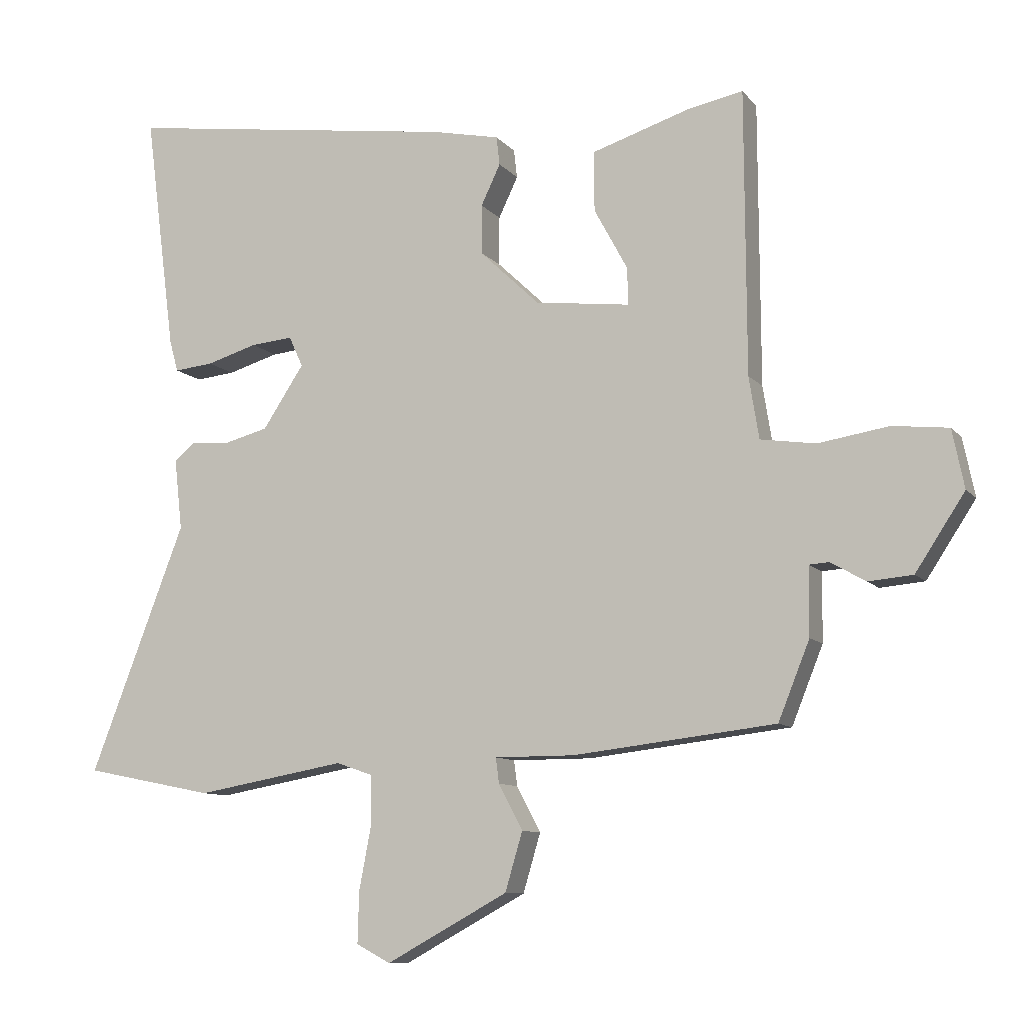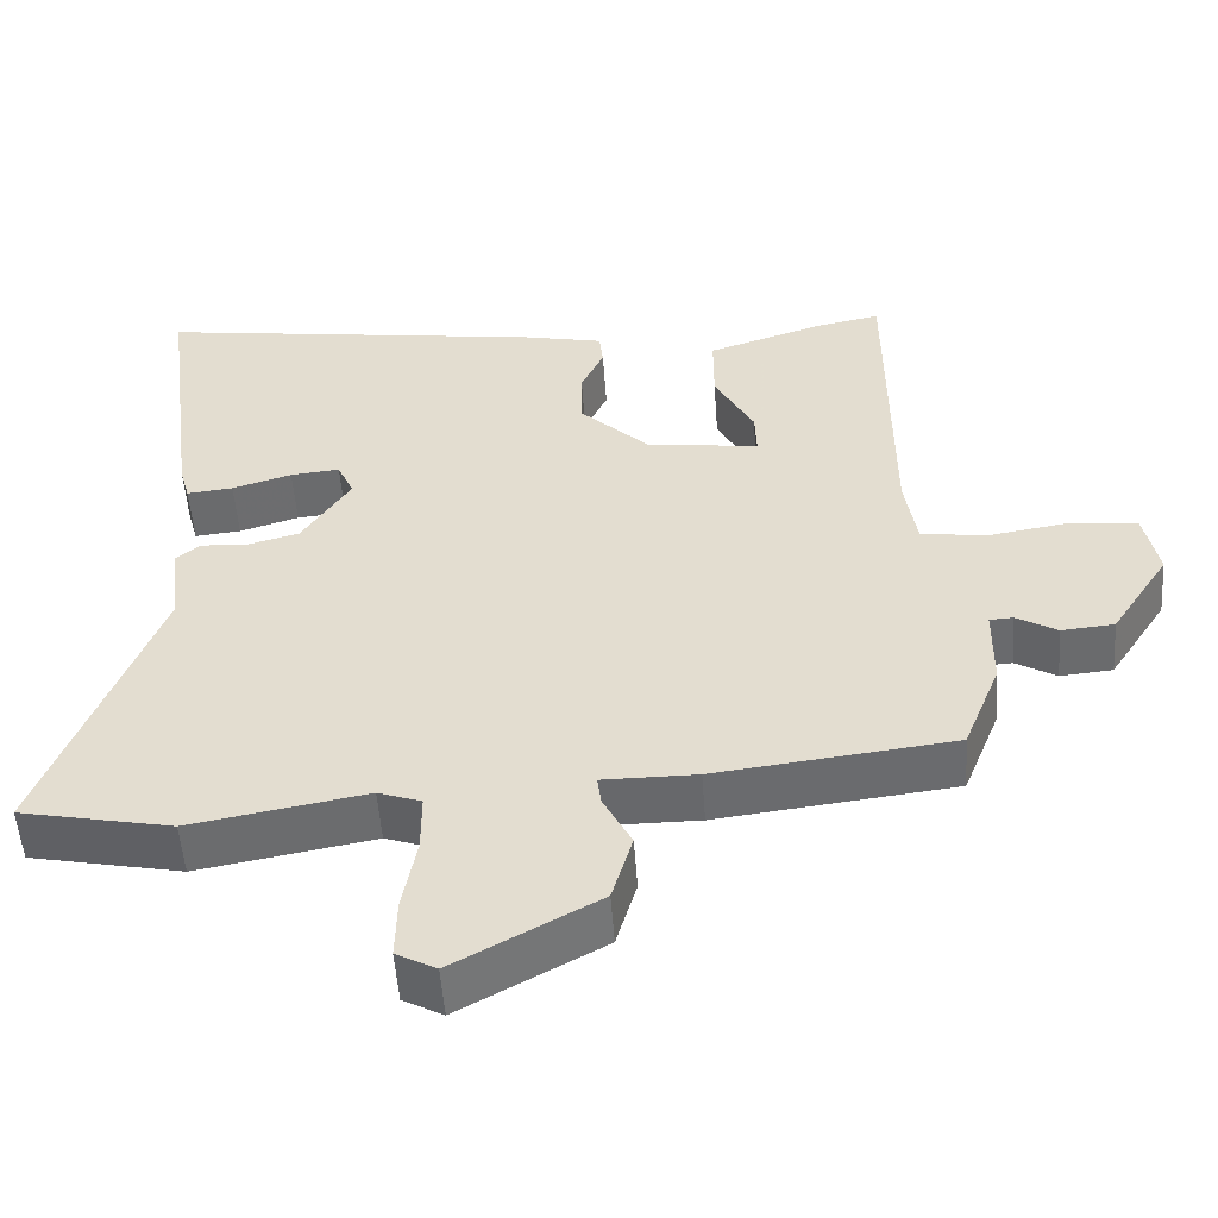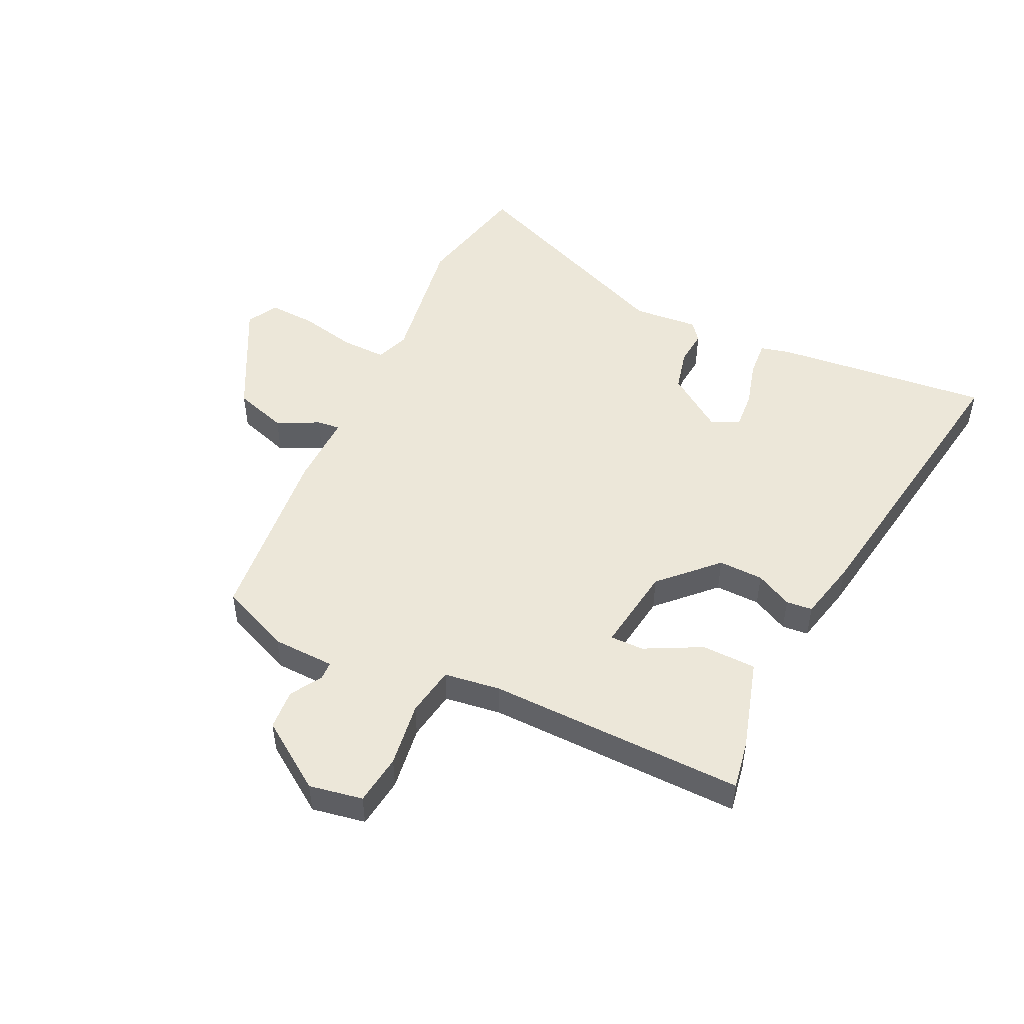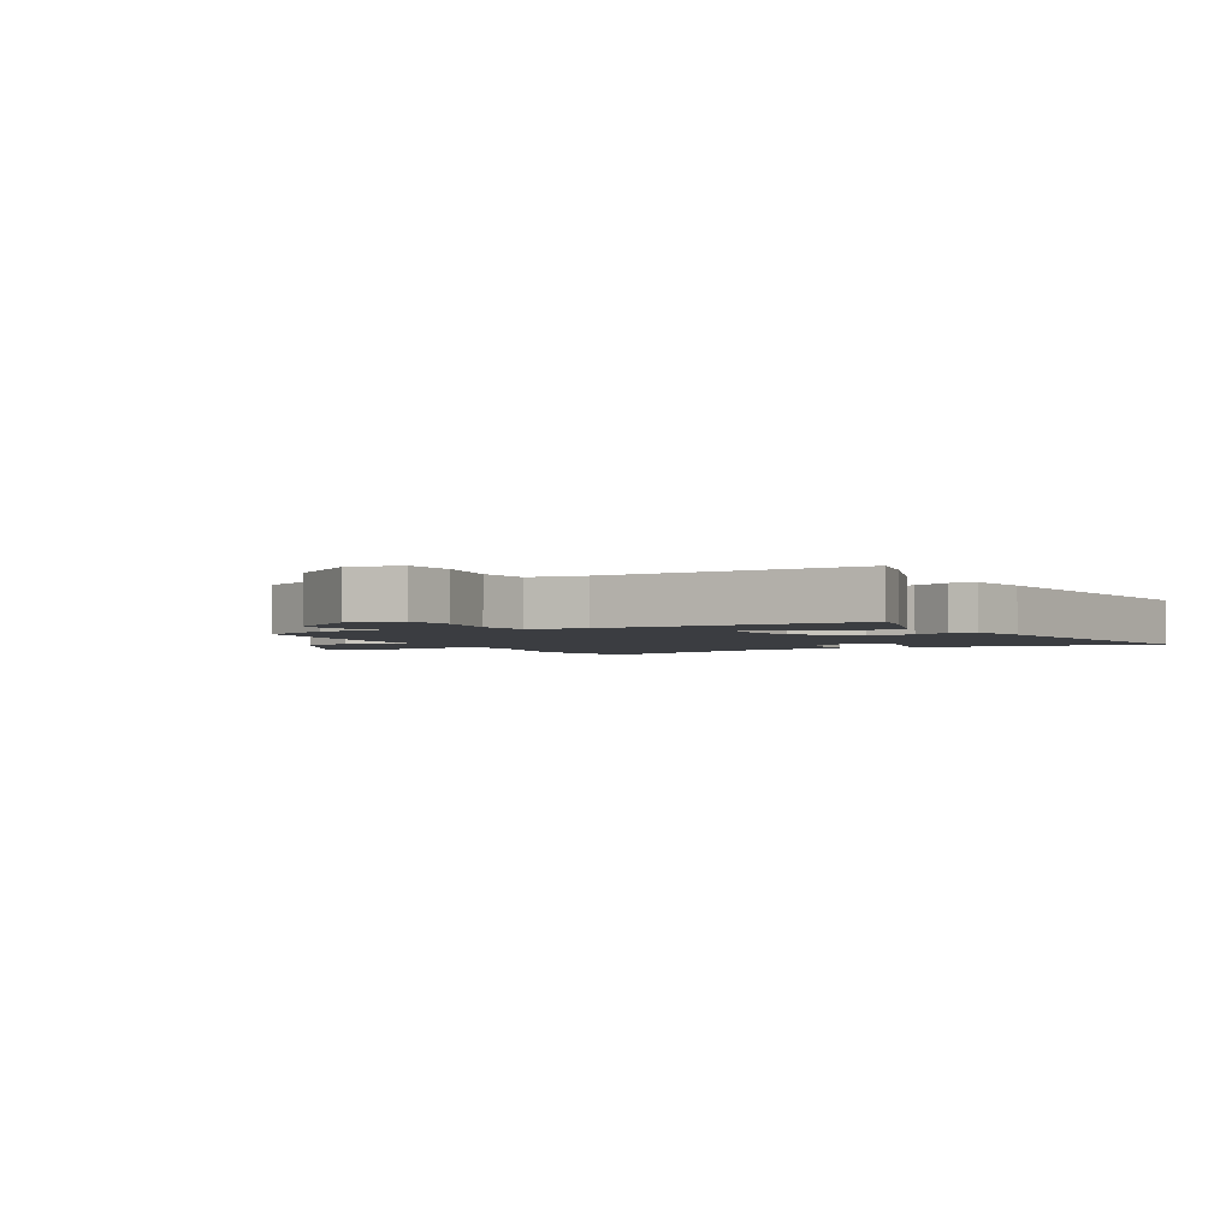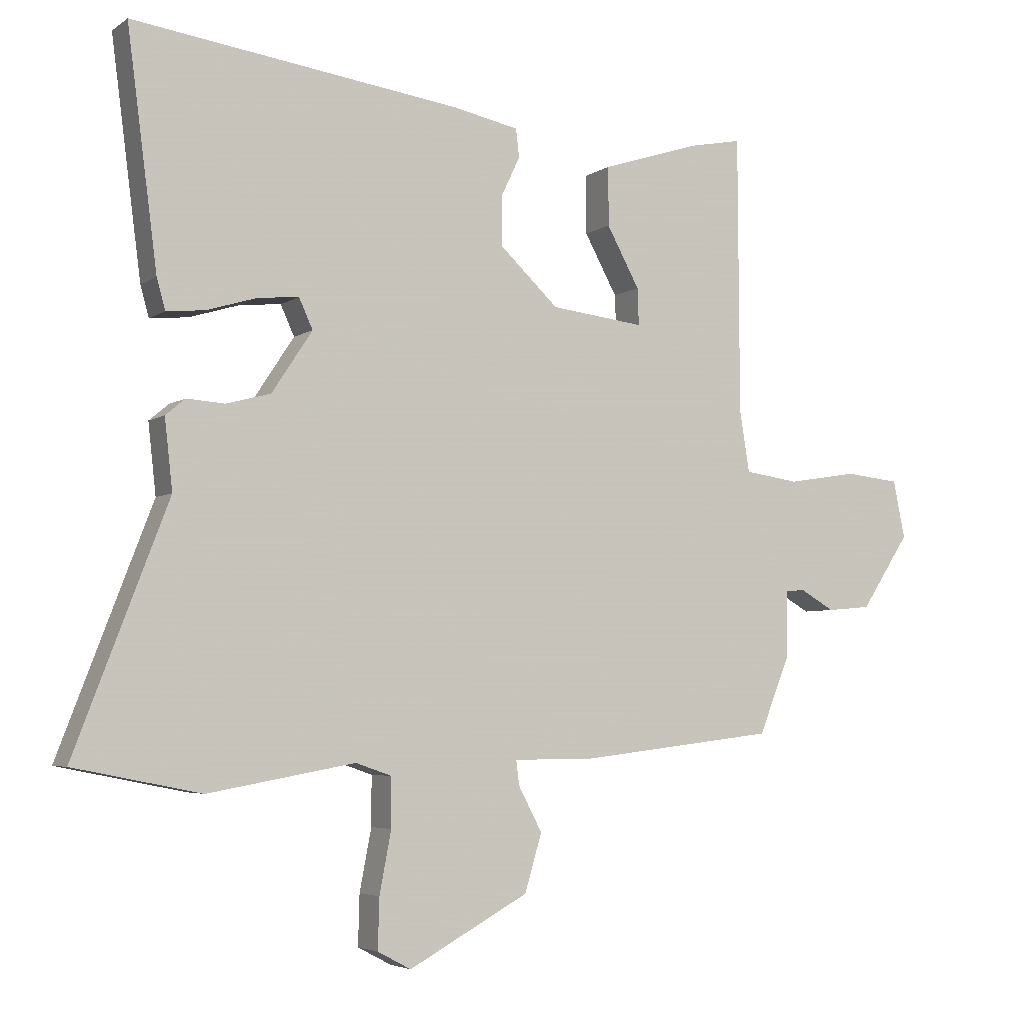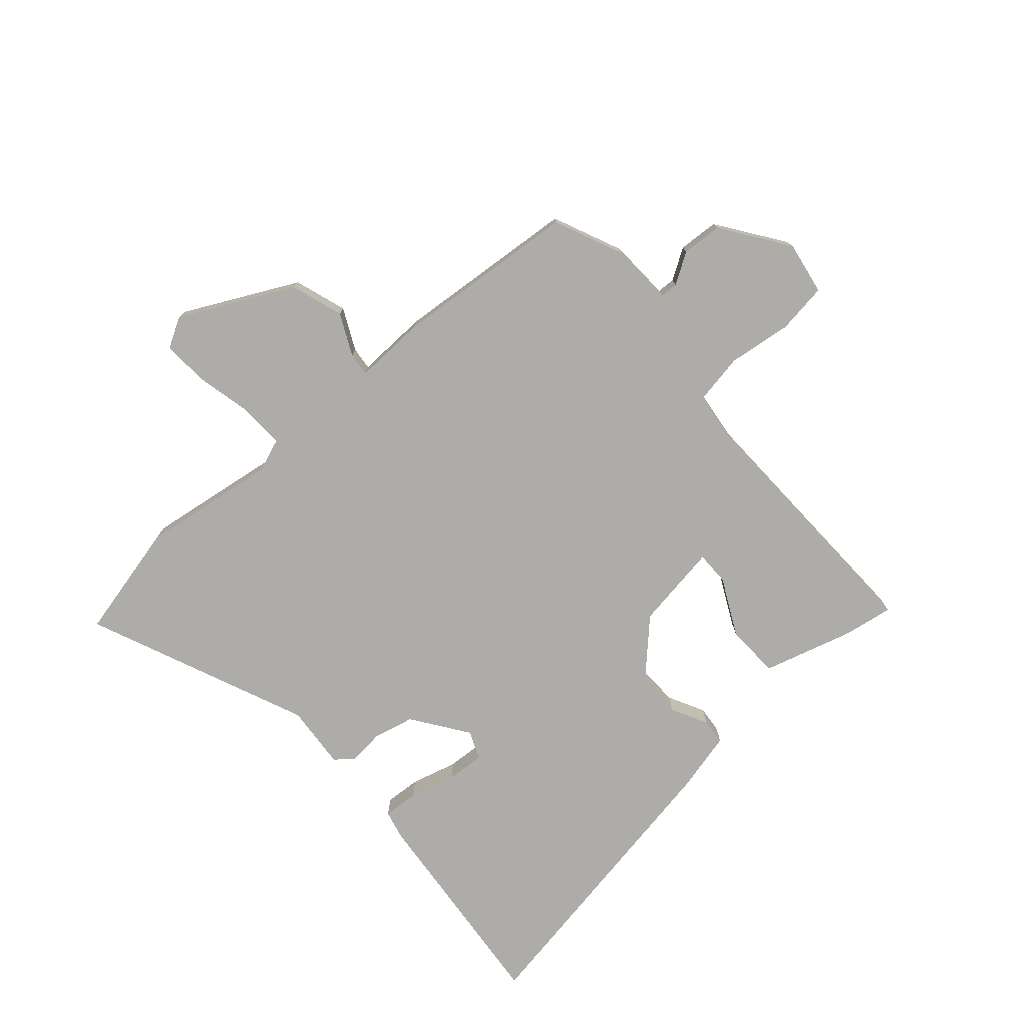
<metadata>
{"format":"obj","ext":"obj","renderer":"f3d","projection":"perspective","resolution":1024,"background":"white","views":[{"elev":-9.5,"azim":-157.8,"up":"+Z"},{"elev":-52.5,"azim":-176.0,"up":"+Z"},{"elev":49.9,"azim":-63.2,"up":"+Y"},{"elev":-2.6,"azim":-61.2,"up":"+Y"},{"elev":-4.5,"azim":153.0,"up":"+Z"},{"elev":-76.8,"azim":-136.8,"up":"+Y"}]}
</metadata>
<code>
v -0.449 0.07 0.481
v -0.368 0.07 0.465
v -0.219 0.07 0.417
v -0.219 0.07 0.327
v -0.269 0.07 0.235
v -0.271 0.07 0.179
v -0.128 0.07 0.196
v -0.038 0.07 0.281
v -0.038 0.07 0.355
v -0.067 0.07 0.416
v -0.062 0.07 0.459
v 0.039 0.07 0.48
v 0.54 0.07 0.549
v 0.494 0.07 0.192
v 0.481 0.07 0.145
v 0.422 0.07 0.151
v 0.346 0.07 0.174
v 0.283 0.07 0.18
v 0.262 0.07 0.134
v 0.324 0.07 0.04
v 0.392 0.07 0.022
v 0.45 0.07 0.026
v 0.48 0.07 0.001
v 0.468 0.07 -0.106
v 0.611 0.07 -0.478
v 0.417 0.07 -0.517
v 0.192 0.07 -0.477
v 0.137 0.07 -0.496
v 0.137 0.07 -0.571
v 0.155 0.07 -0.665
v 0.157 0.07 -0.742
v 0.106 0.07 -0.769
v -0.077 0.07 -0.669
v -0.103 0.07 -0.581
v -0.067 0.07 -0.513
v -0.062 0.07 -0.475
v -0.182 0.07 -0.475
v -0.486 0.07 -0.439
v -0.533 0.07 -0.322
v -0.534 0.07 -0.219
v -0.564 0.07 -0.217
v -0.616 0.07 -0.247
v -0.683 0.07 -0.241
v -0.757 0.07 -0.128
v -0.739 0.07 -0.04
v -0.655 0.07 -0.031
v -0.549 0.07 -0.048
v -0.466 0.07 -0.036
v -0.451 0.07 0.057
v -0.449 0 0.481
v -0.368 0 0.465
v -0.219 0 0.417
v -0.219 0 0.327
v -0.269 0 0.235
v -0.271 0 0.179
v -0.128 0 0.196
v -0.038 0 0.281
v -0.038 0 0.355
v -0.067 0 0.416
v -0.062 0 0.459
v 0.039 0 0.48
v 0.54 0 0.549
v 0.494 0 0.192
v 0.481 0 0.145
v 0.422 0 0.151
v 0.346 0 0.174
v 0.283 0 0.18
v 0.262 0 0.134
v 0.324 0 0.04
v 0.392 0 0.022
v 0.45 0 0.026
v 0.48 0 0.001
v 0.468 0 -0.106
v 0.611 0 -0.478
v 0.417 0 -0.517
v 0.192 0 -0.477
v 0.137 0 -0.496
v 0.137 0 -0.571
v 0.155 0 -0.665
v 0.157 0 -0.742
v 0.106 0 -0.769
v -0.077 0 -0.669
v -0.103 0 -0.581
v -0.067 0 -0.513
v -0.062 0 -0.475
v -0.182 0 -0.475
v -0.486 0 -0.439
v -0.533 0 -0.322
v -0.534 0 -0.219
v -0.564 0 -0.217
v -0.616 0 -0.247
v -0.683 0 -0.241
v -0.757 0 -0.128
v -0.739 0 -0.04
v -0.655 0 -0.031
v -0.549 0 -0.048
v -0.466 0 -0.036
v -0.451 0 0.057
f 44 45 46 47
f 44 47 48
f 41 42 43 44
f 40 41 44 48
f 39 40 48
f 36 37 38 39
f 36 39 48
f 32 33 34 35
f 32 35 36
f 29 30 31 32
f 28 29 32 36
f 27 28 36 48
f 24 25 26 27
f 21 22 23 24
f 20 21 24 27
f 19 20 27 48
f 14 15 16 17
f 14 17 18
f 13 14 18
f 12 13 18
f 9 10 11 12
f 8 9 12 18
f 7 8 18 19
f 2 3 4 5
f 49 1 2 5
f 49 5 6
f 19 48 49
f 6 7 19 49
f 96 95 94 93
f 97 96 93
f 93 92 91 90
f 97 93 90 89
f 97 89 88
f 88 87 86 85
f 97 88 85
f 84 83 82 81
f 85 84 81
f 81 80 79 78
f 85 81 78 77
f 97 85 77 76
f 76 75 74 73
f 73 72 71 70
f 76 73 70 69
f 97 76 69 68
f 66 65 64 63
f 67 66 63
f 67 63 62
f 67 62 61
f 61 60 59 58
f 67 61 58 57
f 68 67 57 56
f 54 53 52 51
f 54 51 50 98
f 55 54 98
f 98 97 68
f 98 68 56 55
f 1 50 51 2
f 2 51 52 3
f 3 52 53 4
f 4 53 54 5
f 5 54 55 6
f 6 55 56 7
f 7 56 57 8
f 8 57 58 9
f 9 58 59 10
f 10 59 60 11
f 11 60 61 12
f 12 61 62 13
f 13 62 63 14
f 14 63 64 15
f 15 64 65 16
f 16 65 66 17
f 17 66 67 18
f 18 67 68 19
f 19 68 69 20
f 20 69 70 21
f 21 70 71 22
f 22 71 72 23
f 23 72 73 24
f 24 73 74 25
f 25 74 75 26
f 26 75 76 27
f 27 76 77 28
f 28 77 78 29
f 29 78 79 30
f 30 79 80 31
f 31 80 81 32
f 32 81 82 33
f 33 82 83 34
f 34 83 84 35
f 35 84 85 36
f 36 85 86 37
f 37 86 87 38
f 38 87 88 39
f 39 88 89 40
f 40 89 90 41
f 41 90 91 42
f 42 91 92 43
f 43 92 93 44
f 44 93 94 45
f 45 94 95 46
f 46 95 96 47
f 47 96 97 48
f 48 97 98 49
f 49 98 50 1

</code>
